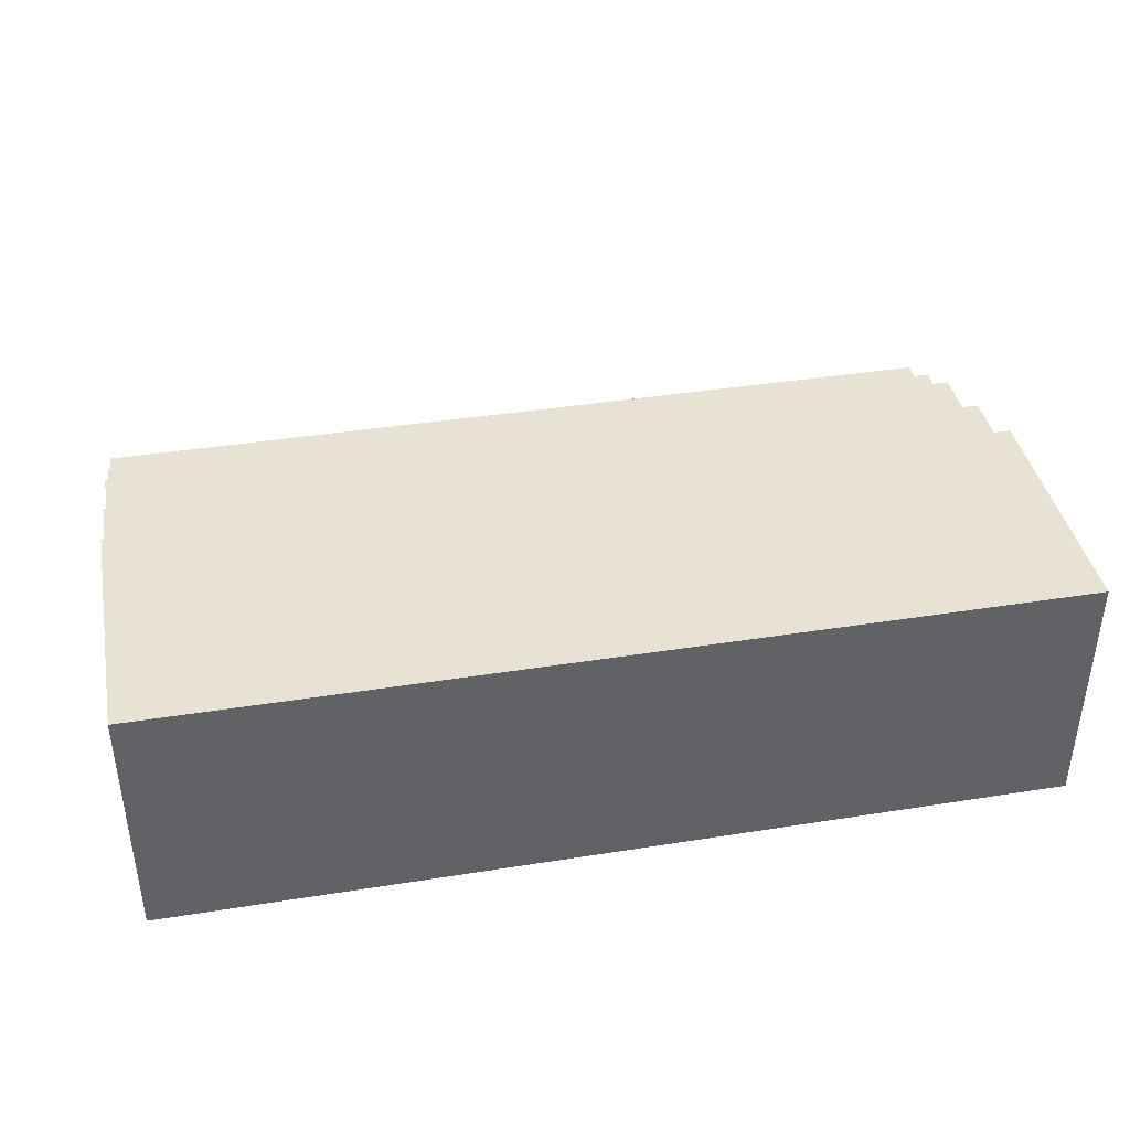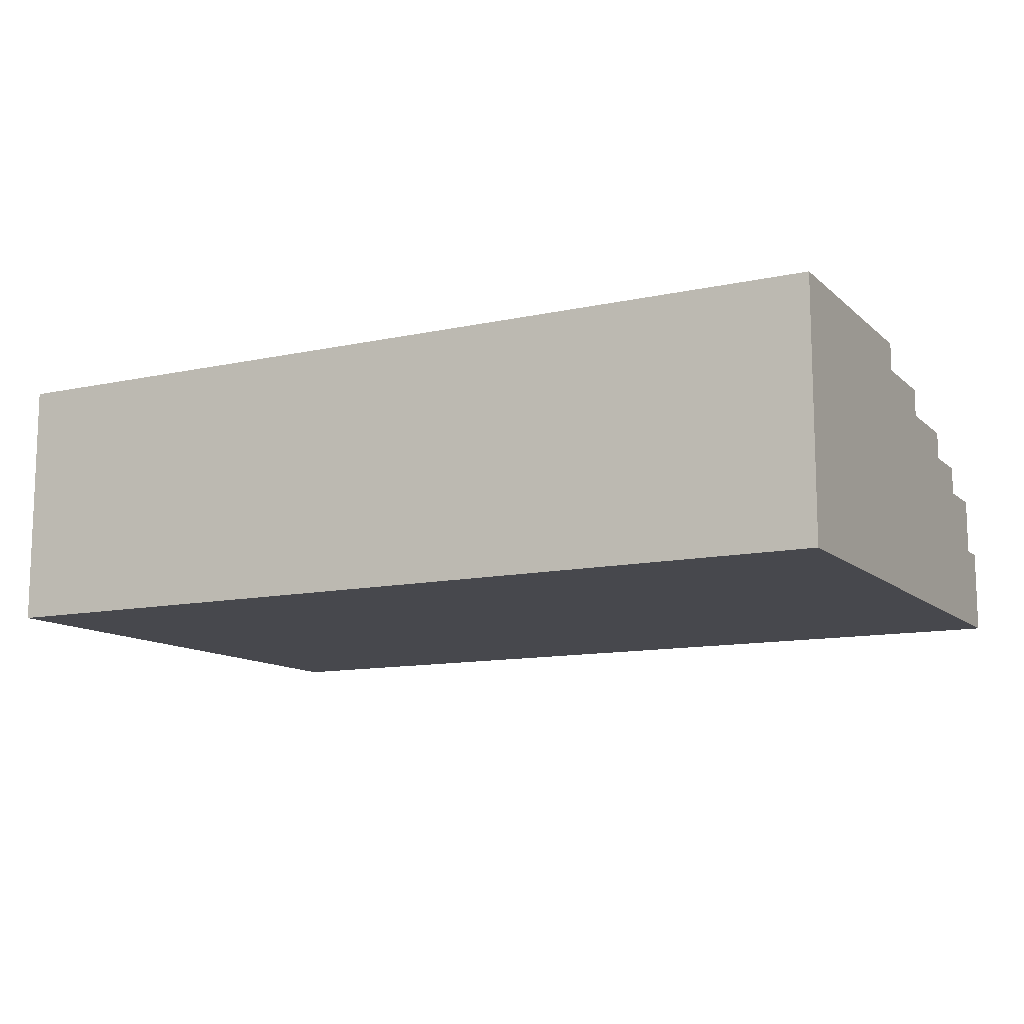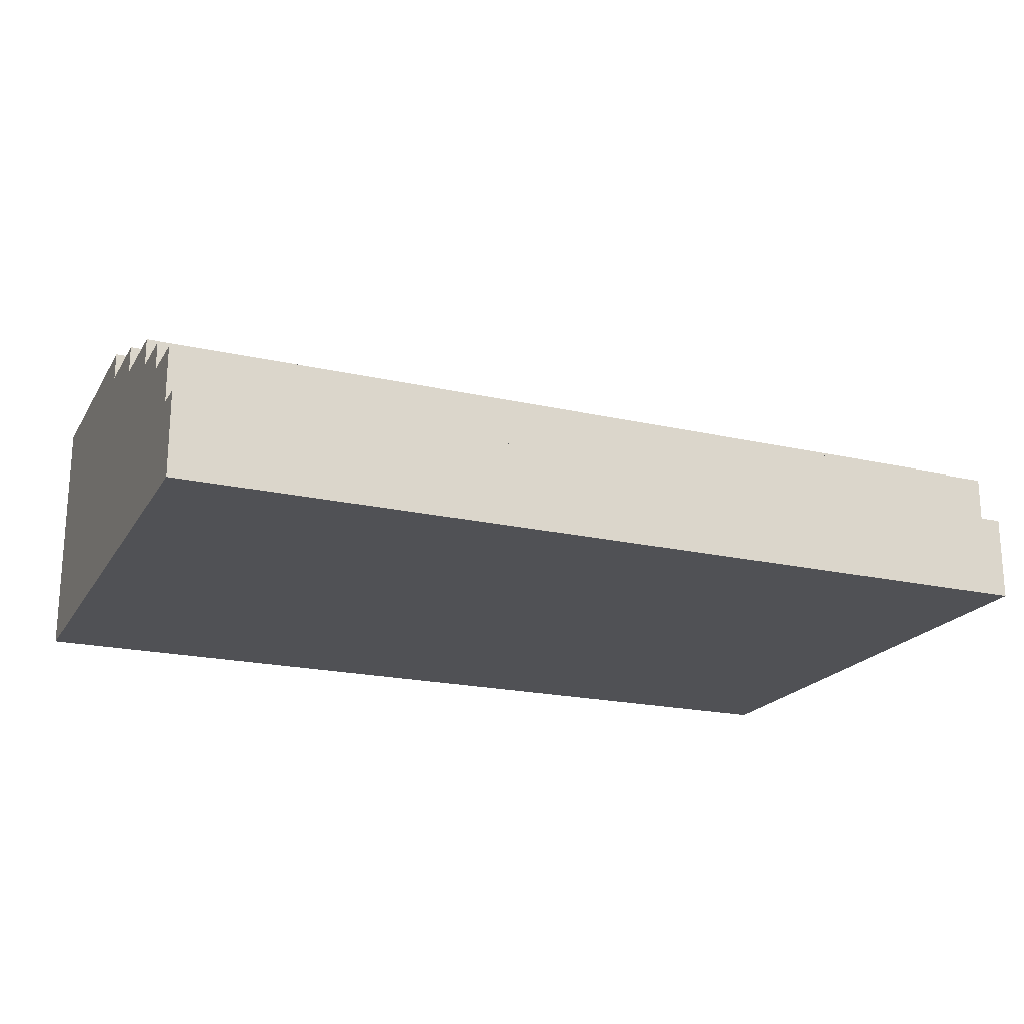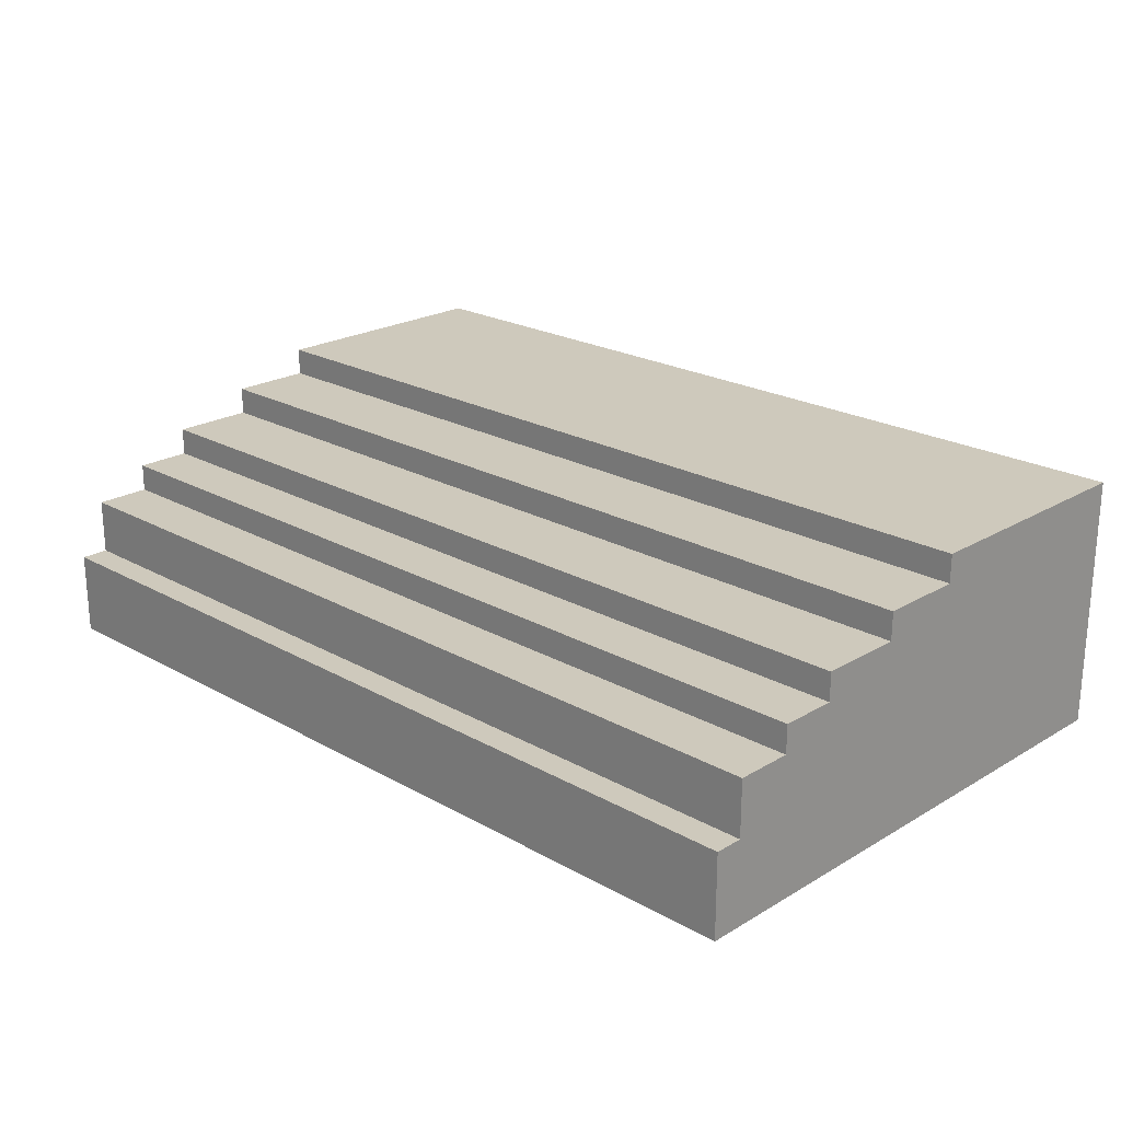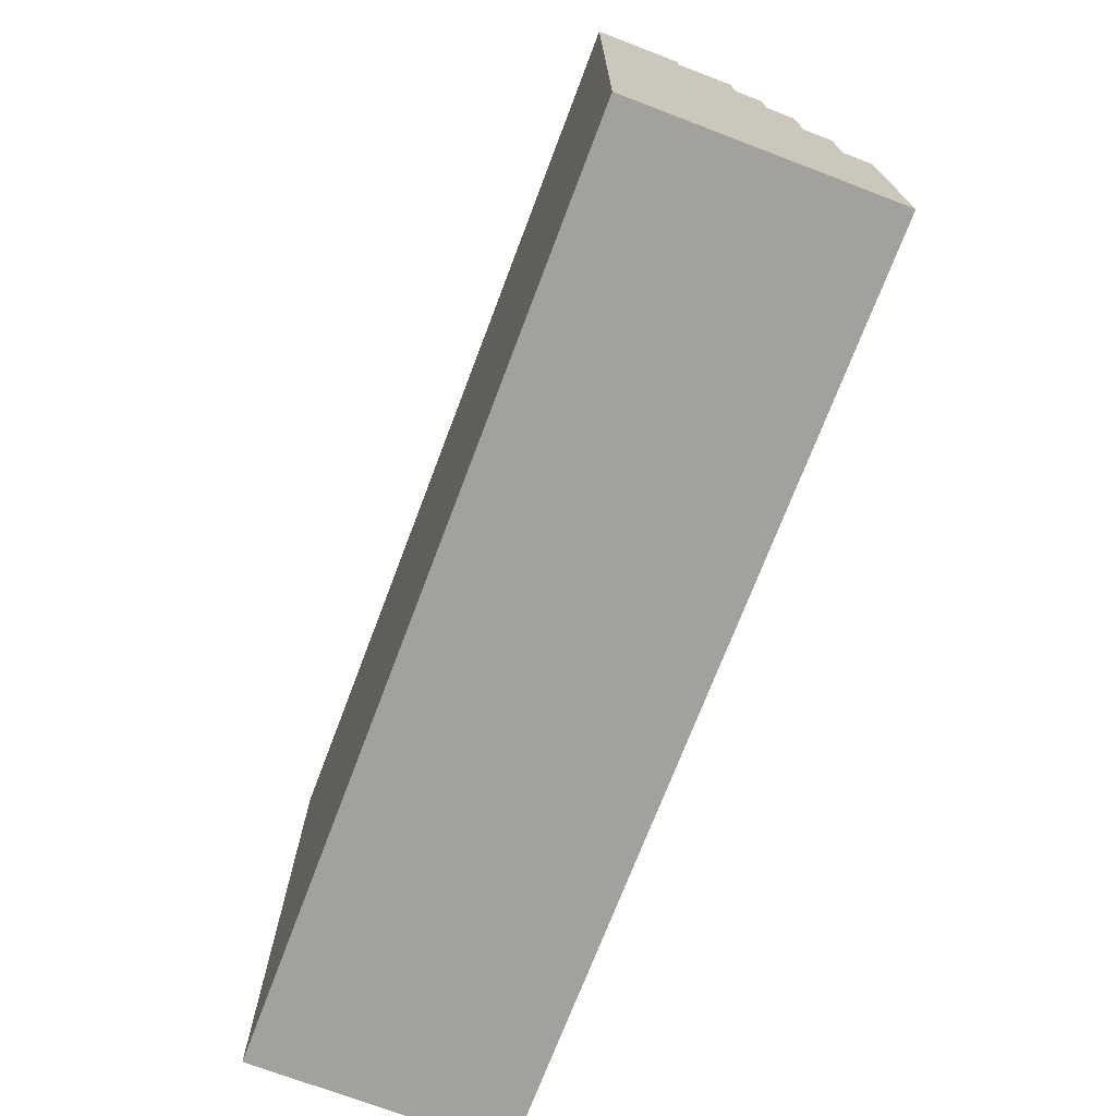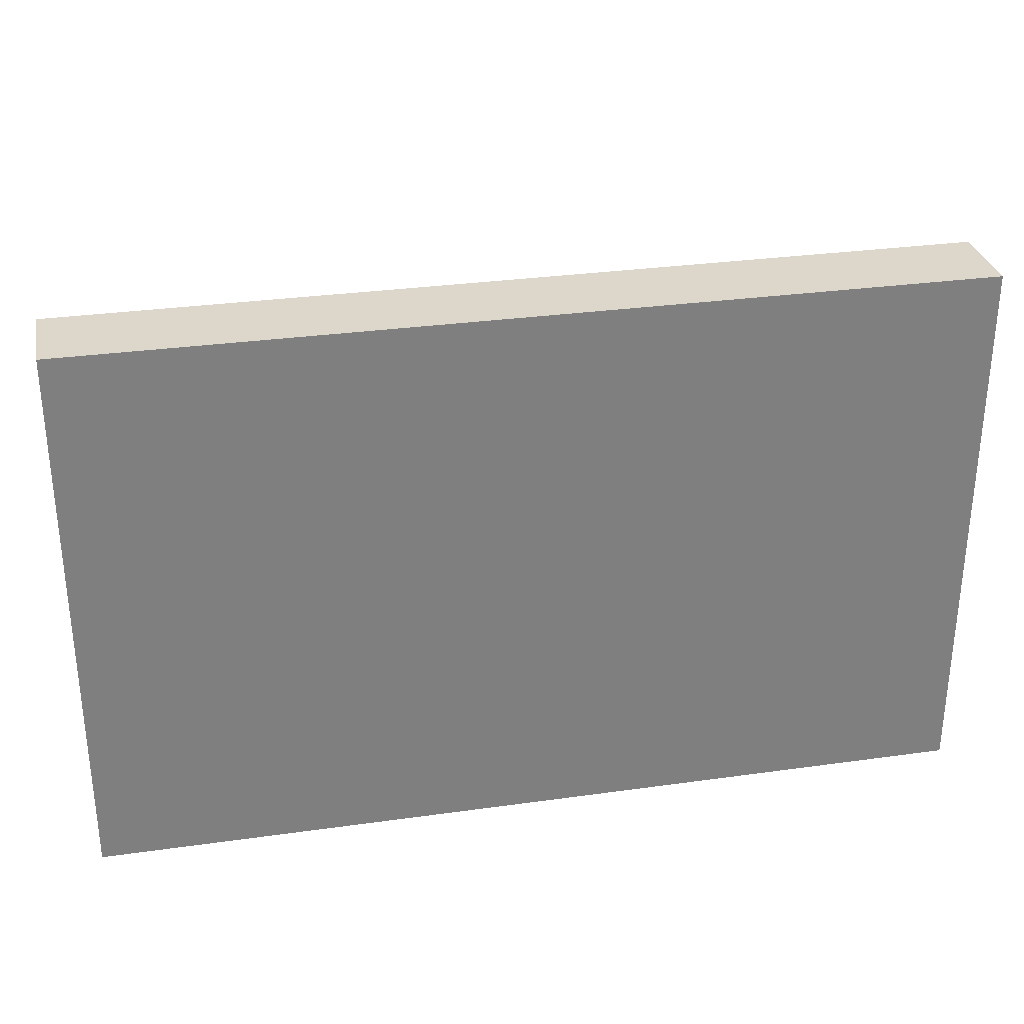
<metadata>
{"format":"obj","ext":"obj","renderer":"f3d","projection":"perspective","resolution":1024,"background":"white","views":[{"elev":39.9,"azim":168.9,"up":"+Y"},{"elev":-11.7,"azim":-152.3,"up":"+Y"},{"elev":-20.2,"azim":-22.7,"up":"+Y"},{"elev":22.3,"azim":44.2,"up":"+Y"},{"elev":-72.1,"azim":69.2,"up":"+Z"},{"elev":30.7,"azim":-11.4,"up":"+Z"}]}
</metadata>
<code>
o
v -26.1 0 39.1
v -26.1 0 37.1
v -26.1 0.3 39.1
v -26.1 0.3 39
v -26.1 0.5 39
v -26.1 0.5 38.8
v -26.1 0.6 38.8
v -26.1 0.6 38.6
v -26.1 0.7 38.6
v -26.1 0.7 38.3
v -26.1 0.8 38.3
v -26.1 0.8 38
v -26.1 0.9 38
v -26.1 0.9 37.1
v -22.9 0 39.1
v -22.9 0 37.1
v -22.9 0.3 39.1
v -22.9 0.3 39
v -22.9 0.5 39
v -22.9 0.5 38.8
v -22.9 0.6 38.8
v -22.9 0.6 38.6
v -22.9 0.7 38.6
v -22.9 0.7 38.3
v -22.9 0.8 38.3
v -22.9 0.8 38
v -22.9 0.9 38
v -22.9 0.9 37.1
v -26.1 0 39.1
v -26.1 0.3 39.1
v -22.9 0 39.1
v -22.9 0.3 39.1
v -26.1 0.3 39
v -26.1 0.5 39
v -22.9 0.3 39
v -22.9 0.5 39
v -26.1 0.5 38.8
v -26.1 0.6 38.8
v -22.9 0.5 38.8
v -22.9 0.6 38.8
v -26.1 0.6 38.6
v -26.1 0.7 38.6
v -22.9 0.6 38.6
v -22.9 0.7 38.6
v -26.1 0.7 38.3
v -26.1 0.8 38.3
v -22.9 0.7 38.3
v -22.9 0.8 38.3
v -26.1 0.8 38
v -26.1 0.9 38
v -22.9 0.8 38
v -22.9 0.9 38
v -26.1 0 37.1
v -26.1 0.9 37.1
v -22.9 0 37.1
v -22.9 0.9 37.1
v -26.1 0 39.1
v -22.9 0 39.1
v -26.1 0 37.1
v -22.9 0 37.1
v -26.1 0.3 39.1
v -22.9 0.3 39.1
v -26.1 0.3 39
v -22.9 0.3 39
v -26.1 0.5 39
v -22.9 0.5 39
v -26.1 0.5 38.8
v -22.9 0.5 38.8
v -26.1 0.6 38.8
v -22.9 0.6 38.8
v -26.1 0.6 38.6
v -22.9 0.6 38.6
v -26.1 0.7 38.6
v -22.9 0.7 38.6
v -26.1 0.7 38.3
v -22.9 0.7 38.3
v -26.1 0.8 38.3
v -22.9 0.8 38.3
v -26.1 0.8 38
v -22.9 0.8 38
v -26.1 0.9 38
v -22.9 0.9 38
v -26.1 0.9 37.1
v -22.9 0.9 37.1
f 3 2 1
f 4 2 3
f 5 2 4
f 6 2 5
f 7 2 6
f 8 2 7
f 9 2 8
f 10 2 9
f 11 2 10
f 12 2 11
f 13 2 12
f 14 2 13
f 15 16 17
f 17 16 18
f 18 16 19
f 19 16 20
f 20 16 21
f 21 16 22
f 22 16 23
f 23 16 24
f 24 16 25
f 25 16 26
f 26 16 27
f 27 16 28
f 31 30 29
f 32 30 31
f 35 34 33
f 36 34 35
f 39 38 37
f 40 38 39
f 43 42 41
f 44 42 43
f 47 46 45
f 48 46 47
f 51 50 49
f 52 50 51
f 53 54 55
f 55 54 56
f 59 58 57
f 60 58 59
f 61 62 63
f 63 62 64
f 65 66 67
f 67 66 68
f 69 70 71
f 71 70 72
f 73 74 75
f 75 74 76
f 77 78 79
f 79 78 80
f 81 82 83
f 83 82 84

</code>
